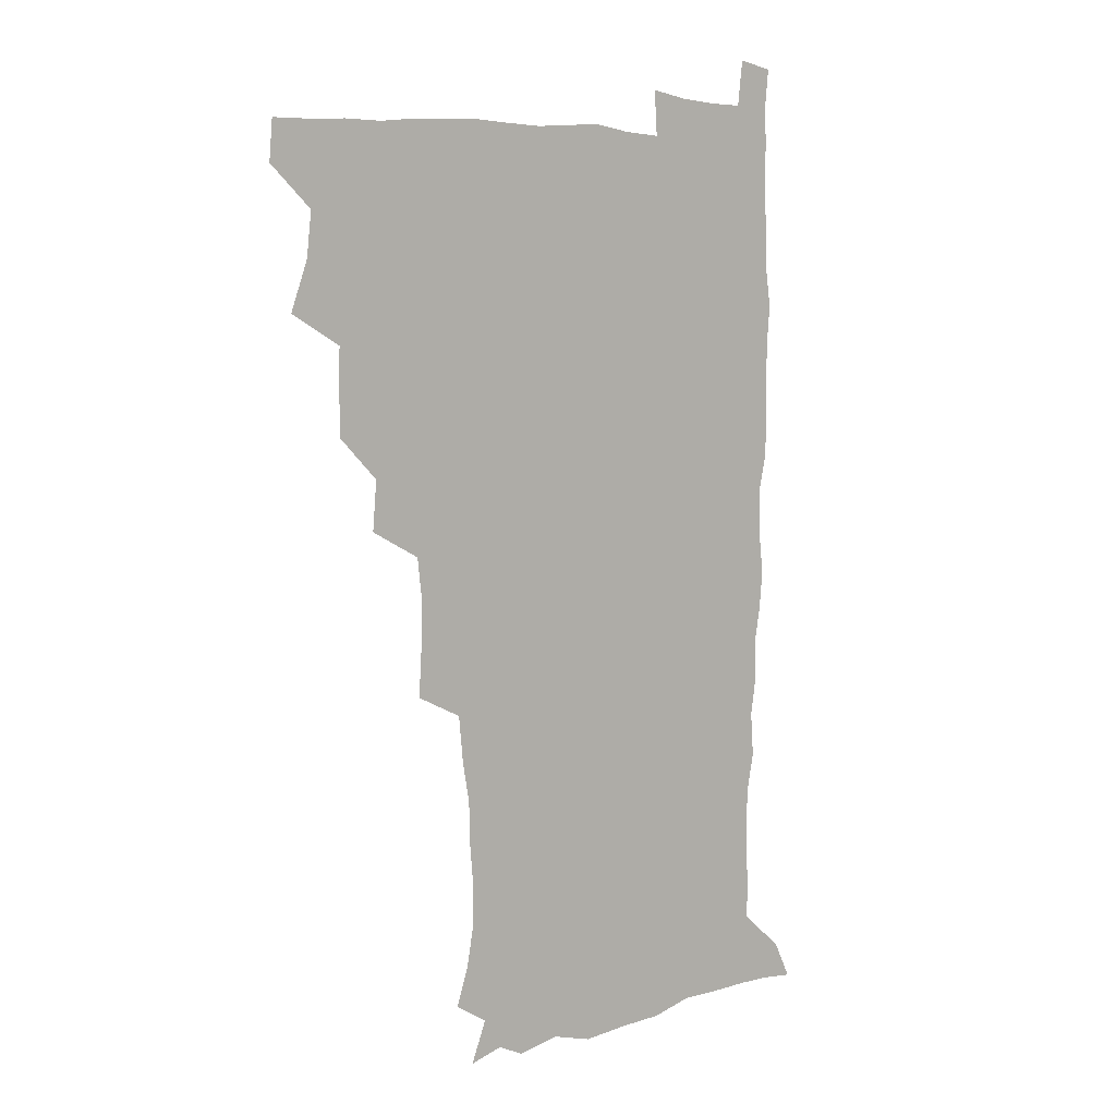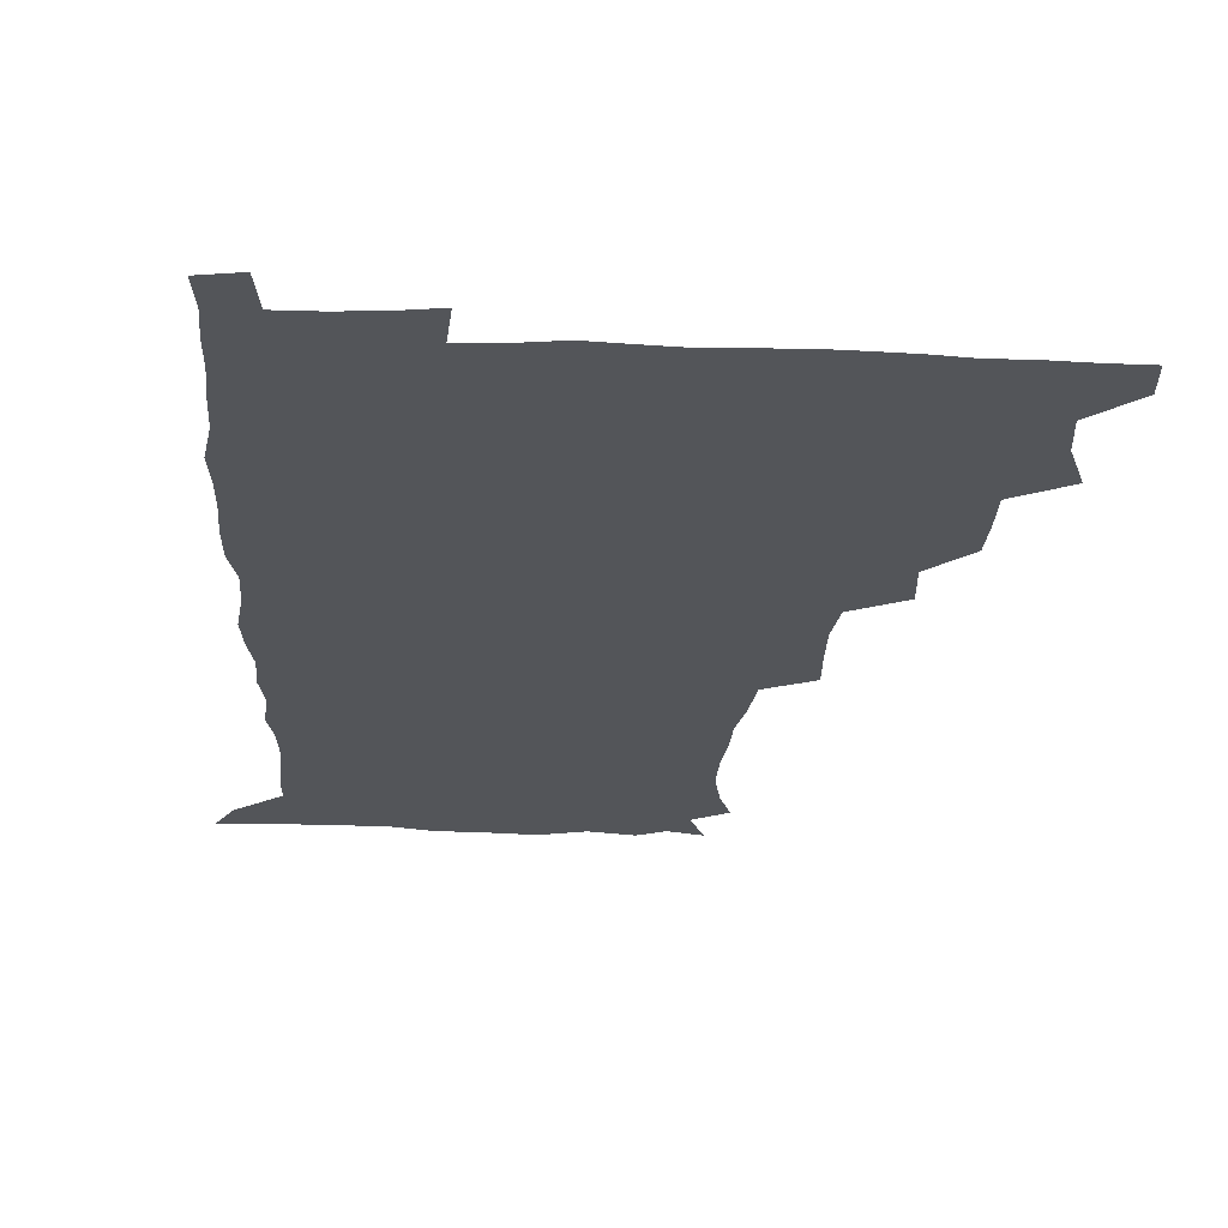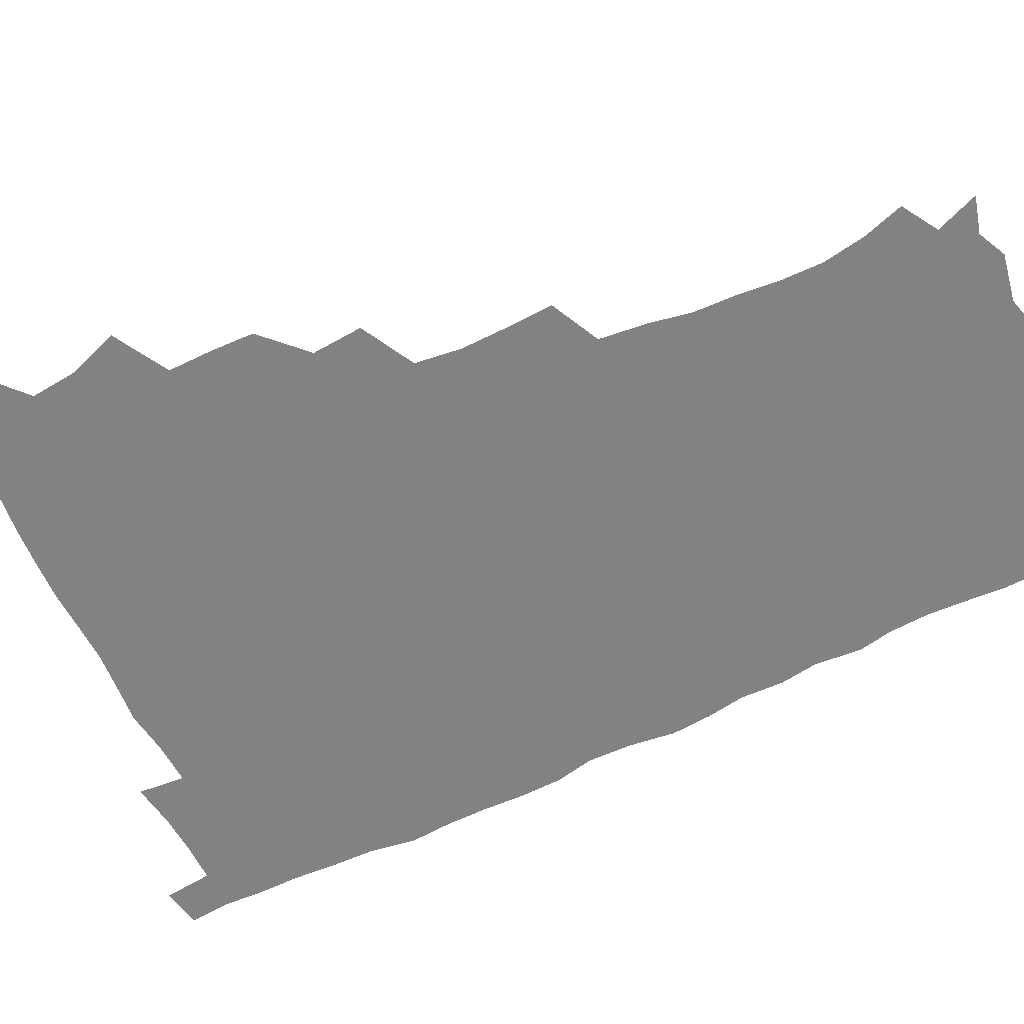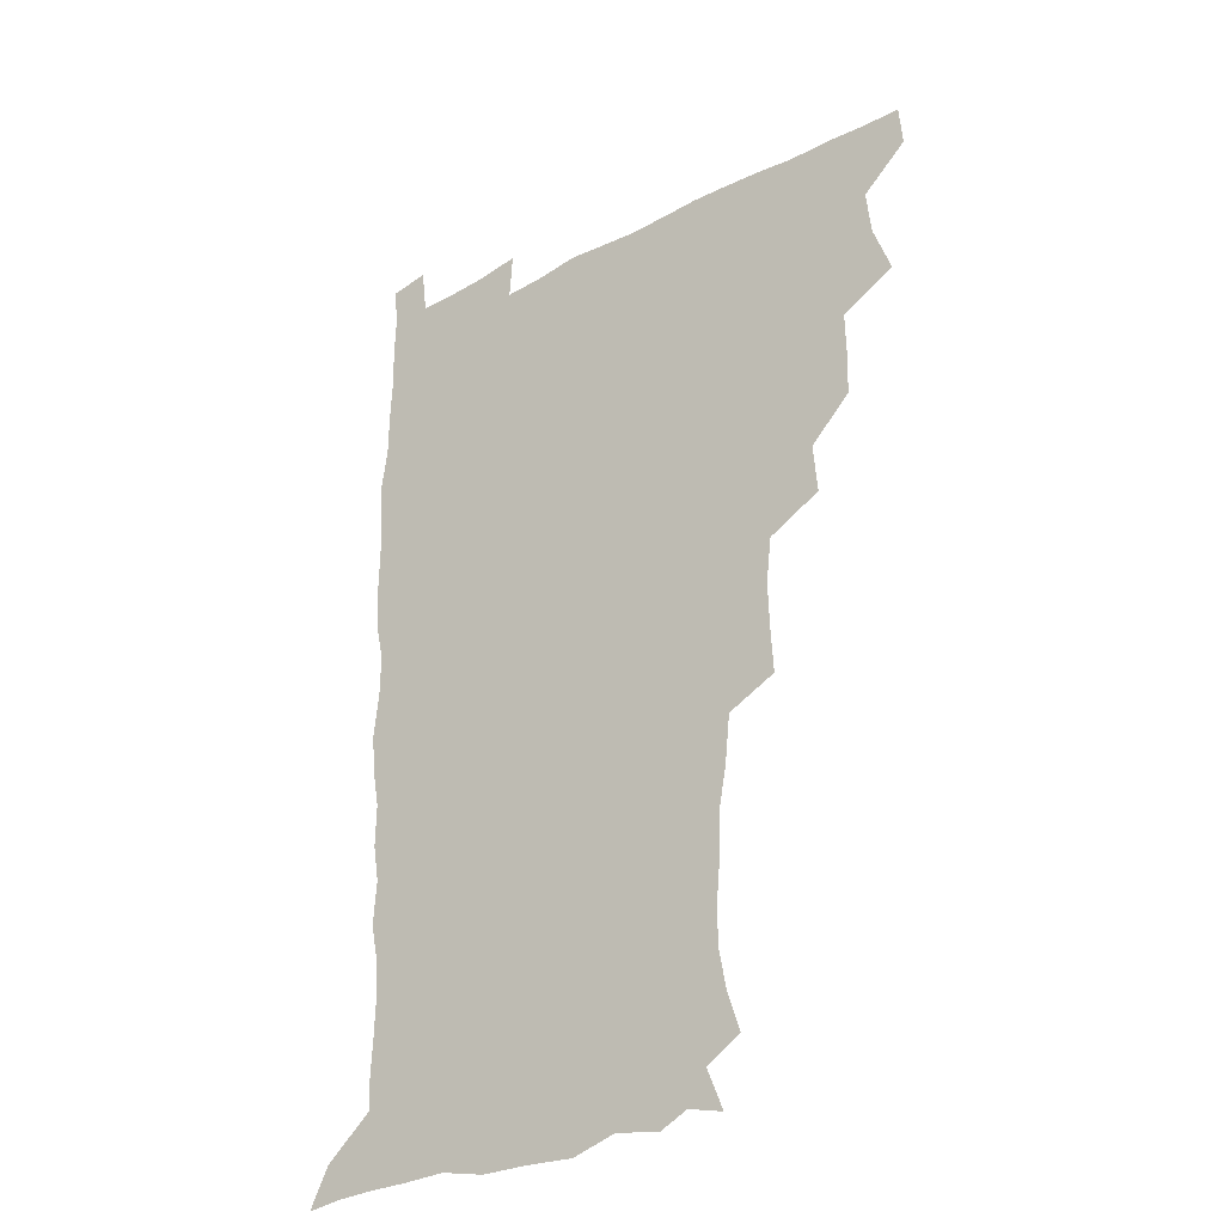
<metadata>
{"format":"obj","ext":"obj","renderer":"f3d","projection":"perspective","resolution":1024,"background":"white","views":[{"elev":6.5,"azim":-40.6,"up":"+Y"},{"elev":-24.0,"azim":176.7,"up":"+Z"},{"elev":-60.6,"azim":-64.6,"up":"+Z"},{"elev":-30.2,"azim":-142.3,"up":"+Y"}]}
</metadata>
<code>
v 479.8 509.1 0
v 481.1 524.5 0
v 488 457.9 0
v 494.9 476.7 0
v 496.7 493.7 0
v 497.4 509.4 0
v 496.7 524.7 0
v 508.2 413.7 0
v 507.8 429.8 0
v 508.2 446.4 0
v 511.7 464.3 0
v 512.4 479.5 0
v 513.9 495 0
v 513.2 509.7 0
v 511.7 525.5 0
v 522.1 379.6 0
v 523.7 398.4 0
v 525.6 416.9 0
v 526.7 434 0
v 525.9 449.1 0
v 527.1 464.8 0
v 527.9 480.1 0
v 529.1 495.3 0
v 528 510.1 0
v 527 525.4 0
v 542.4 316.9 0
v 543.4 334.1 0
v 544 351.9 0
v 542 368.9 0
v 541.1 386.3 0
v 543.8 405.5 0
v 541.5 419.4 0
v 545.1 438 0
v 544.7 452.1 0
v 543.7 466.3 0
v 544.2 481 0
v 544.2 495.3 0
v 543.1 509.9 0
v 541.4 526.8 0
v 559.5 196.5 0
v 564.4 211.3 0
v 567.3 227.5 0
v 567.2 242.9 0
v 565.9 257.5 0
v 565.4 274.9 0
v 562.7 289.5 0
v 560.8 308 0
v 559.9 325.4 0
v 559.7 342.1 0
v 558.7 357.8 0
v 558.4 374.6 0
v 557.9 390.6 0
v 558.6 407.2 0
v 557.9 422 0
v 559 437.6 0
v 559.5 452.8 0
v 559.6 467.3 0
v 559.3 481.4 0
v 558.5 495.7 0
v 557.5 510.7 0
v 555.8 527.6 0
v 566.5 172.8 0
v 572.8 188.5 0
v 572.8 199.7 0
v 579.7 221 0
v 580.3 236.2 0
v 580 251.4 0
v 579.2 266.7 0
v 577.7 281.2 0
v 576.9 298.6 0
v 576.2 315.7 0
v 575.7 331.8 0
v 574.4 346.1 0
v 573.9 361.9 0
v 573.3 377.3 0
v 573.2 392.9 0
v 573.9 409.1 0
v 574.4 424.3 0
v 574.1 438.5 0
v 574.3 453.3 0
v 574 467.5 0
v 573.4 481.7 0
v 573.1 495.8 0
v 572.4 510.2 0
v 570.3 528 0
v 580.1 176.5 0
v 585.2 190.5 0
v 588.6 206.6 0
v 593.6 227.6 0
v 593.3 242.1 0
v 593.4 257.4 0
v 592.4 272.2 0
v 590.7 285.3 0
v 590.4 302.4 0
v 589.7 317.5 0
v 589.3 333.6 0
v 589.1 349.3 0
v 588.4 364 0
v 588.6 380.3 0
v 588.5 395.4 0
v 588.5 409.9 0
v 589.3 425.7 0
v 588.3 438.8 0
v 588.8 453.7 0
v 589.2 467.7 0
v 587.8 482 0
v 587.5 496.1 0
v 586.8 510.6 0
v 585.2 527.3 0
v 590.7 171.5 0
v 602.4 197.7 0
v 605.5 215.5 0
v 606.2 229.8 0
v 605.1 241.5 0
v 605.8 259.9 0
v 605.2 274.5 0
v 604.8 290.4 0
v 604.1 305.1 0
v 603.7 319.6 0
v 603.3 335.2 0
v 603.2 350.8 0
v 602.4 364.4 0
v 602.4 379.5 0
v 602.2 394.3 0
v 602.8 410.7 0
v 602.8 425.3 0
v 602.5 438.8 0
v 603 453.8 0
v 603.1 467.8 0
v 602.6 482 0
v 601.7 496.7 0
v 601.4 511.1 0
v 600.1 526.8 0
v 608.2 174.7 0
v 616.5 198.9 0
v 618.5 215.8 0
v 619.2 231.8 0
v 619.3 246.7 0
v 618.8 260.8 0
v 618.4 275.6 0
v 618 290.6 0
v 617.3 304.9 0
v 617.7 323.2 0
v 617.3 336.8 0
v 617.1 351.9 0
v 616.4 364.9 0
v 616.8 381.1 0
v 616.9 396.3 0
v 616.9 411.1 0
v 616.8 425 0
v 616.9 439.4 0
v 617.5 454.5 0
v 617.2 468.1 0
v 617.4 482.1 0
v 617.5 496 0
v 616.6 510.6 0
v 614.5 527.8 0
v 625.2 170 0
v 630.3 197.1 0
v 631.9 216.2 0
v 632.4 233.2 0
v 632.2 247.3 0
v 632.2 262.6 0
v 631.8 277.5 0
v 631.5 292.6 0
v 631.5 307.3 0
v 631.3 321.5 0
v 631 336.8 0
v 630.8 352 0
v 630.9 367.8 0
v 630.8 381.3 0
v 630.8 396.5 0
v 630.8 411.7 0
v 630.9 425.2 0
v 630.9 439.6 0
v 631.3 454.1 0
v 631.5 468 0
v 631.7 482.1 0
v 631.9 496 0
v 631 510.9 0
v 628.8 528.9 0
v 643.9 171.4 0
v 645.1 196.1 0
v 645.4 216.4 0
v 645.4 232.9 0
v 645.4 246.7 0
v 645.4 262.7 0
v 645.3 276.2 0
v 644.8 291.7 0
v 644.7 309.6 0
v 645 321.7 0
v 644.9 335.4 0
v 644.6 351.6 0
v 644.6 366.9 0
v 644.6 382.3 0
v 644.8 396.5 0
v 645 410.6 0
v 644.9 425.8 0
v 644.7 440.6 0
v 645.5 453.9 0
v 645.7 467.8 0
v 645.9 482.2 0
v 646.1 496.3 0
v 645.8 510.8 0
v 645 526.5 0
v 662.3 172 0
v 660.2 195.9 0
v 659.3 214.5 0
v 658.6 231.7 0
v 659.2 244.2 0
v 658.3 262.2 0
v 658.4 277.1 0
v 658.3 292.3 0
v 658.2 307.5 0
v 658.3 322 0
v 658.4 335.8 0
v 658.1 352.5 0
v 658.3 366.7 0
v 659.2 379.9 0
v 658.5 396 0
v 659.1 410 0
v 659.2 424.8 0
v 660 438.6 0
v 659.6 453.9 0
v 659.9 468 0
v 660.2 482.1 0
v 660.2 496.5 0
v 660.5 510.7 0
v 660.3 525.7 0
v 659.1 543.3 0
v 679.6 176.1 0
v 675.2 195.4 0
v 672.9 214 0
v 672 230 0
v 672.2 244.4 0
v 671.9 259.8 0
v 671.4 276.3 0
v 671.9 290.4 0
v 671.1 307.2 0
v 671.6 321.2 0
v 671.6 336.5 0
v 672.4 350.2 0
v 672.1 365.4 0
v 672.8 379.5 0
v 674 393 0
v 673.3 408.7 0
v 673.4 423.9 0
v 674 438.1 0
v 673.2 454.3 0
v 674 467.8 0
v 674.3 482.1 0
v 674.7 496.4 0
v 674.9 510.7 0
v 675 525.6 0
v 674.9 540.7 0
v 696.4 175.8 0
v 690.2 194 0
v 686.8 211.5 0
v 685.4 227.7 0
v 685.6 241.9 0
v 685.2 257.7 0
v 685.4 272.6 0
v 685.6 287.7 0
v 685.6 303 0
v 684.9 319.5 0
v 686 333.3 0
v 686.8 347.5 0
v 687 362.3 0
v 686.7 377.7 0
v 688.3 391.2 0
v 686.1 409.7 0
v 688.5 422.3 0
v 688.6 437.1 0
v 688.6 452.1 0
v 688.8 466.8 0
v 689.1 481.4 0
v 689.2 496.1 0
v 689.3 510.7 0
v 689.8 525.2 0
v 690.2 539.7 0
v 711.3 176.1 0
v 704.8 192.1 0
v 700.5 208.8 0
v 699.8 222.8 0
v 699.3 237.5 0
v 699 252.9 0
v 698.5 269.2 0
v 699.7 283.3 0
v 699.8 298.6 0
v 699.6 314.6 0
v 700.6 328.9 0
v 702.4 342.7 0
v 700.7 360.1 0
v 700.9 374.8 0
v 703.6 388 0
v 702.5 405.2 0
v 702.6 420.3 0
v 704.2 434.3 0
v 702.9 450.8 0
v 703.5 465.4 0
v 703.8 480.3 0
v 704.6 495 0
v 704.1 510.3 0
v 705 525 0
v 704.7 539.6 0
v 706.9 557.5 0
v 725.3 175.8 0
v 716.9 192.2 0
v 713.8 204.5 0
v 714.4 216.1 0
v 713.6 230.5 0
v 713.1 245.8 0
v 714.1 260.3 0
v 716.7 273.3 0
v 715.5 290.4 0
v 717.7 304.4 0
v 717.4 320.8 0
v 719.8 334.7 0
v 721.2 349.6 0
v 719.3 367.1 0
v 719 383.4 0
v 722.2 397.5 0
v 722.9 413 0
v 722.4 428.8 0
v 722.7 444.5 0
v 724 459.5 0
v 721.5 476.9 0
v 721.3 492.8 0
v 720.5 509.2 0
v 720.8 524.7 0
v 720.3 540 0
v 721.8 554.9 0
v 739.2 174.3 0
v 731.8 189 0
f 5 6 1
f 1 6 2
f 6 7 2
f 10 11 3
f 3 11 4
f 11 12 4
f 4 12 5
f 12 13 5
f 5 13 6
f 13 14 6
f 6 14 7
f 14 15 7
f 17 18 8
f 8 18 9
f 18 19 9
f 9 19 10
f 19 20 10
f 10 20 11
f 20 21 11
f 11 21 12
f 21 22 12
f 12 22 13
f 22 23 13
f 13 23 14
f 23 24 14
f 14 24 15
f 24 25 15
f 29 30 16
f 16 30 17
f 30 31 17
f 17 31 18
f 31 32 18
f 18 32 19
f 32 33 19
f 19 33 20
f 33 34 20
f 20 34 21
f 34 35 21
f 21 35 22
f 35 36 22
f 22 36 23
f 36 37 23
f 23 37 24
f 37 38 24
f 24 38 25
f 38 39 25
f 47 48 26
f 26 48 27
f 48 49 27
f 27 49 28
f 49 50 28
f 28 50 29
f 50 51 29
f 29 51 30
f 51 52 30
f 30 52 31
f 52 53 31
f 31 53 32
f 53 54 32
f 32 54 33
f 54 55 33
f 33 55 34
f 55 56 34
f 34 56 35
f 56 57 35
f 35 57 36
f 57 58 36
f 36 58 37
f 58 59 37
f 37 59 38
f 59 60 38
f 38 60 39
f 60 61 39
f 63 64 40
f 40 64 41
f 64 65 41
f 41 65 42
f 65 66 42
f 42 66 43
f 66 67 43
f 43 67 44
f 67 68 44
f 44 68 45
f 68 69 45
f 45 69 46
f 69 70 46
f 46 70 47
f 70 71 47
f 47 71 48
f 71 72 48
f 48 72 49
f 72 73 49
f 49 73 50
f 73 74 50
f 50 74 51
f 74 75 51
f 51 75 52
f 75 76 52
f 52 76 53
f 76 77 53
f 53 77 54
f 77 78 54
f 54 78 55
f 78 79 55
f 55 79 56
f 79 80 56
f 56 80 57
f 80 81 57
f 57 81 58
f 81 82 58
f 58 82 59
f 82 83 59
f 59 83 60
f 83 84 60
f 60 84 61
f 84 85 61
f 62 86 63
f 86 87 63
f 63 87 64
f 87 88 64
f 64 88 65
f 88 89 65
f 65 89 66
f 89 90 66
f 66 90 67
f 90 91 67
f 67 91 68
f 91 92 68
f 68 92 69
f 92 93 69
f 69 93 70
f 93 94 70
f 70 94 71
f 94 95 71
f 71 95 72
f 95 96 72
f 72 96 73
f 96 97 73
f 73 97 74
f 97 98 74
f 74 98 75
f 98 99 75
f 75 99 76
f 99 100 76
f 76 100 77
f 100 101 77
f 77 101 78
f 101 102 78
f 78 102 79
f 102 103 79
f 79 103 80
f 103 104 80
f 80 104 81
f 104 105 81
f 81 105 82
f 105 106 82
f 82 106 83
f 106 107 83
f 83 107 84
f 107 108 84
f 84 108 85
f 108 109 85
f 86 110 87
f 110 111 87
f 87 111 88
f 111 112 88
f 88 112 89
f 112 113 89
f 89 113 90
f 113 114 90
f 90 114 91
f 114 115 91
f 91 115 92
f 115 116 92
f 92 116 93
f 116 117 93
f 93 117 94
f 117 118 94
f 94 118 95
f 118 119 95
f 95 119 96
f 119 120 96
f 96 120 97
f 120 121 97
f 97 121 98
f 121 122 98
f 98 122 99
f 122 123 99
f 99 123 100
f 123 124 100
f 100 124 101
f 124 125 101
f 101 125 102
f 125 126 102
f 102 126 103
f 126 127 103
f 103 127 104
f 127 128 104
f 104 128 105
f 128 129 105
f 105 129 106
f 129 130 106
f 106 130 107
f 130 131 107
f 107 131 108
f 131 132 108
f 108 132 109
f 132 133 109
f 110 134 111
f 134 135 111
f 111 135 112
f 135 136 112
f 112 136 113
f 136 137 113
f 113 137 114
f 137 138 114
f 114 138 115
f 138 139 115
f 115 139 116
f 139 140 116
f 116 140 117
f 140 141 117
f 117 141 118
f 141 142 118
f 118 142 119
f 142 143 119
f 119 143 120
f 143 144 120
f 120 144 121
f 144 145 121
f 121 145 122
f 145 146 122
f 122 146 123
f 146 147 123
f 123 147 124
f 147 148 124
f 124 148 125
f 148 149 125
f 125 149 126
f 149 150 126
f 126 150 127
f 150 151 127
f 127 151 128
f 151 152 128
f 128 152 129
f 152 153 129
f 129 153 130
f 153 154 130
f 130 154 131
f 154 155 131
f 131 155 132
f 155 156 132
f 132 156 133
f 156 157 133
f 134 158 135
f 158 159 135
f 135 159 136
f 159 160 136
f 136 160 137
f 160 161 137
f 137 161 138
f 161 162 138
f 138 162 139
f 162 163 139
f 139 163 140
f 163 164 140
f 140 164 141
f 164 165 141
f 141 165 142
f 165 166 142
f 142 166 143
f 166 167 143
f 143 167 144
f 167 168 144
f 144 168 145
f 168 169 145
f 145 169 146
f 169 170 146
f 146 170 147
f 170 171 147
f 147 171 148
f 171 172 148
f 148 172 149
f 172 173 149
f 149 173 150
f 173 174 150
f 150 174 151
f 174 175 151
f 151 175 152
f 175 176 152
f 152 176 153
f 176 177 153
f 153 177 154
f 177 178 154
f 154 178 155
f 178 179 155
f 155 179 156
f 179 180 156
f 156 180 157
f 180 181 157
f 158 182 159
f 182 183 159
f 159 183 160
f 183 184 160
f 160 184 161
f 184 185 161
f 161 185 162
f 185 186 162
f 162 186 163
f 186 187 163
f 163 187 164
f 187 188 164
f 164 188 165
f 188 189 165
f 165 189 166
f 189 190 166
f 166 190 167
f 190 191 167
f 167 191 168
f 191 192 168
f 168 192 169
f 192 193 169
f 169 193 170
f 193 194 170
f 170 194 171
f 194 195 171
f 171 195 172
f 195 196 172
f 172 196 173
f 196 197 173
f 173 197 174
f 197 198 174
f 174 198 175
f 198 199 175
f 175 199 176
f 199 200 176
f 176 200 177
f 200 201 177
f 177 201 178
f 201 202 178
f 178 202 179
f 202 203 179
f 179 203 180
f 203 204 180
f 180 204 181
f 204 205 181
f 182 206 183
f 206 207 183
f 183 207 184
f 207 208 184
f 184 208 185
f 208 209 185
f 185 209 186
f 209 210 186
f 186 210 187
f 210 211 187
f 187 211 188
f 211 212 188
f 188 212 189
f 212 213 189
f 189 213 190
f 213 214 190
f 190 214 191
f 214 215 191
f 191 215 192
f 215 216 192
f 192 216 193
f 216 217 193
f 193 217 194
f 217 218 194
f 194 218 195
f 218 219 195
f 195 219 196
f 219 220 196
f 196 220 197
f 220 221 197
f 197 221 198
f 221 222 198
f 198 222 199
f 222 223 199
f 199 223 200
f 223 224 200
f 200 224 201
f 224 225 201
f 201 225 202
f 225 226 202
f 202 226 203
f 226 227 203
f 203 227 204
f 227 228 204
f 204 228 205
f 228 229 205
f 206 231 207
f 231 232 207
f 207 232 208
f 232 233 208
f 208 233 209
f 233 234 209
f 209 234 210
f 234 235 210
f 210 235 211
f 235 236 211
f 211 236 212
f 236 237 212
f 212 237 213
f 237 238 213
f 213 238 214
f 238 239 214
f 214 239 215
f 239 240 215
f 215 240 216
f 240 241 216
f 216 241 217
f 241 242 217
f 217 242 218
f 242 243 218
f 218 243 219
f 243 244 219
f 219 244 220
f 244 245 220
f 220 245 221
f 245 246 221
f 221 246 222
f 246 247 222
f 222 247 223
f 247 248 223
f 223 248 224
f 248 249 224
f 224 249 225
f 249 250 225
f 225 250 226
f 250 251 226
f 226 251 227
f 251 252 227
f 227 252 228
f 252 253 228
f 228 253 229
f 253 254 229
f 229 254 230
f 254 255 230
f 231 256 232
f 256 257 232
f 232 257 233
f 257 258 233
f 233 258 234
f 258 259 234
f 234 259 235
f 259 260 235
f 235 260 236
f 260 261 236
f 236 261 237
f 261 262 237
f 237 262 238
f 262 263 238
f 238 263 239
f 263 264 239
f 239 264 240
f 264 265 240
f 240 265 241
f 265 266 241
f 241 266 242
f 266 267 242
f 242 267 243
f 267 268 243
f 243 268 244
f 268 269 244
f 244 269 245
f 269 270 245
f 245 270 246
f 270 271 246
f 246 271 247
f 271 272 247
f 247 272 248
f 272 273 248
f 248 273 249
f 273 274 249
f 249 274 250
f 274 275 250
f 250 275 251
f 275 276 251
f 251 276 252
f 276 277 252
f 252 277 253
f 277 278 253
f 253 278 254
f 278 279 254
f 254 279 255
f 279 280 255
f 256 281 257
f 281 282 257
f 257 282 258
f 282 283 258
f 258 283 259
f 283 284 259
f 259 284 260
f 284 285 260
f 260 285 261
f 285 286 261
f 261 286 262
f 286 287 262
f 262 287 263
f 287 288 263
f 263 288 264
f 288 289 264
f 264 289 265
f 289 290 265
f 265 290 266
f 290 291 266
f 266 291 267
f 291 292 267
f 267 292 268
f 292 293 268
f 268 293 269
f 293 294 269
f 269 294 270
f 294 295 270
f 270 295 271
f 295 296 271
f 271 296 272
f 296 297 272
f 272 297 273
f 297 298 273
f 273 298 274
f 298 299 274
f 274 299 275
f 299 300 275
f 275 300 276
f 300 301 276
f 276 301 277
f 301 302 277
f 277 302 278
f 302 303 278
f 278 303 279
f 303 304 279
f 279 304 280
f 304 305 280
f 281 307 282
f 307 308 282
f 282 308 283
f 308 309 283
f 283 309 284
f 309 310 284
f 284 310 285
f 310 311 285
f 285 311 286
f 311 312 286
f 286 312 287
f 312 313 287
f 287 313 288
f 313 314 288
f 288 314 289
f 314 315 289
f 289 315 290
f 315 316 290
f 290 316 291
f 316 317 291
f 291 317 292
f 317 318 292
f 292 318 293
f 318 319 293
f 293 319 294
f 319 320 294
f 294 320 295
f 320 321 295
f 295 321 296
f 321 322 296
f 296 322 297
f 322 323 297
f 297 323 298
f 323 324 298
f 298 324 299
f 324 325 299
f 299 325 300
f 325 326 300
f 300 326 301
f 326 327 301
f 301 327 302
f 327 328 302
f 302 328 303
f 328 329 303
f 303 329 304
f 329 330 304
f 304 330 305
f 330 331 305
f 305 331 306
f 331 332 306
f 307 333 308
f 333 334 308
f 308 334 309

</code>
